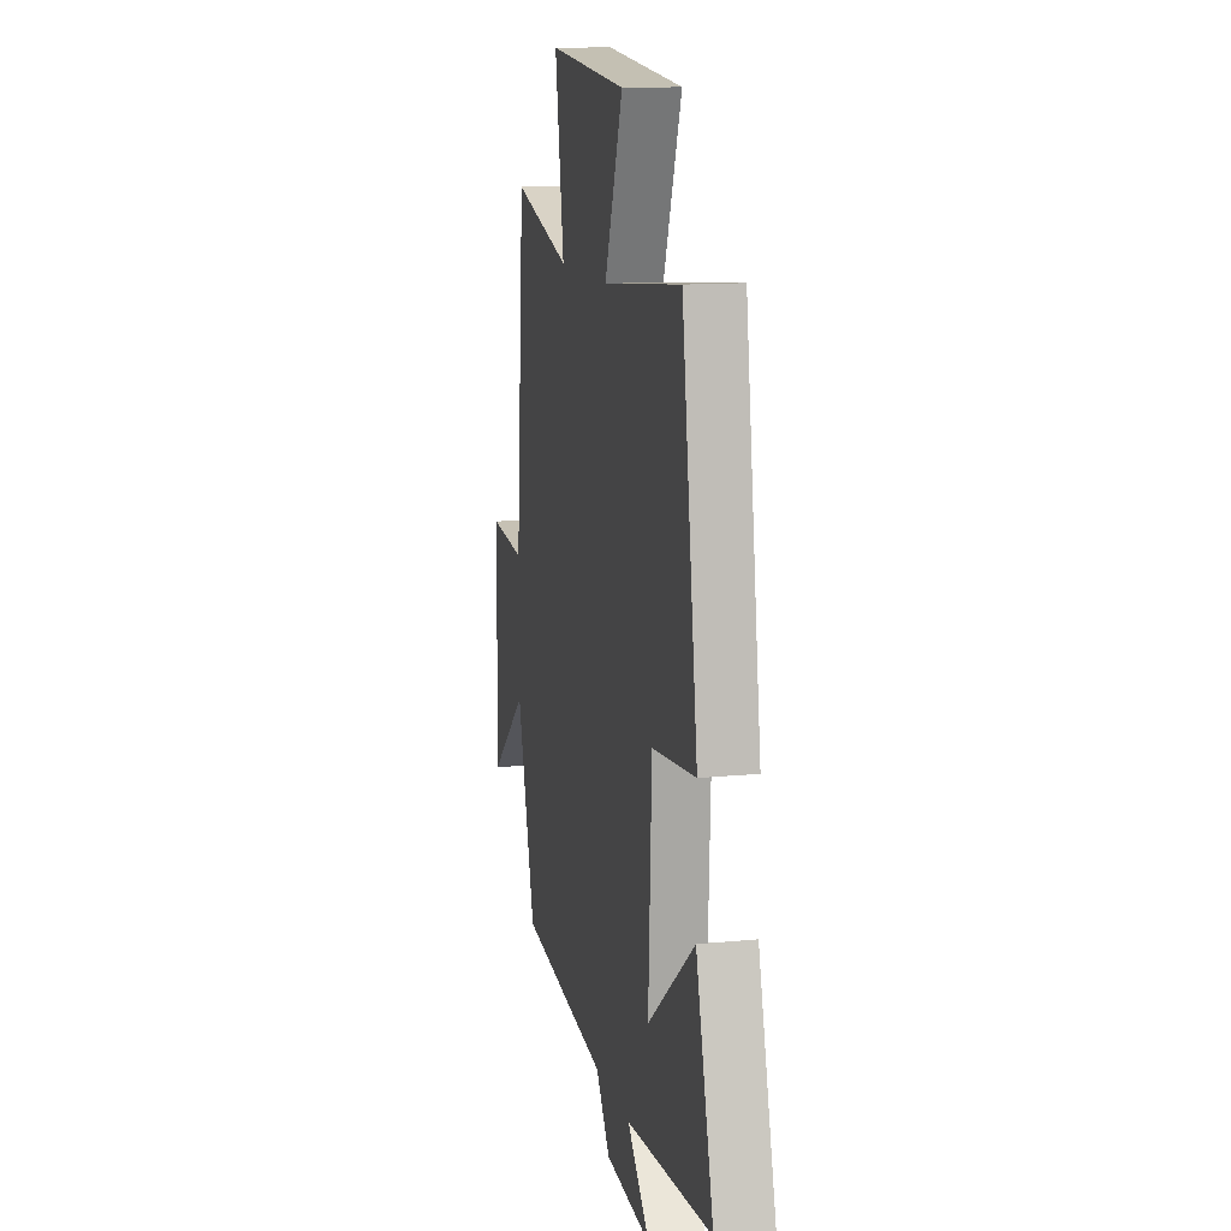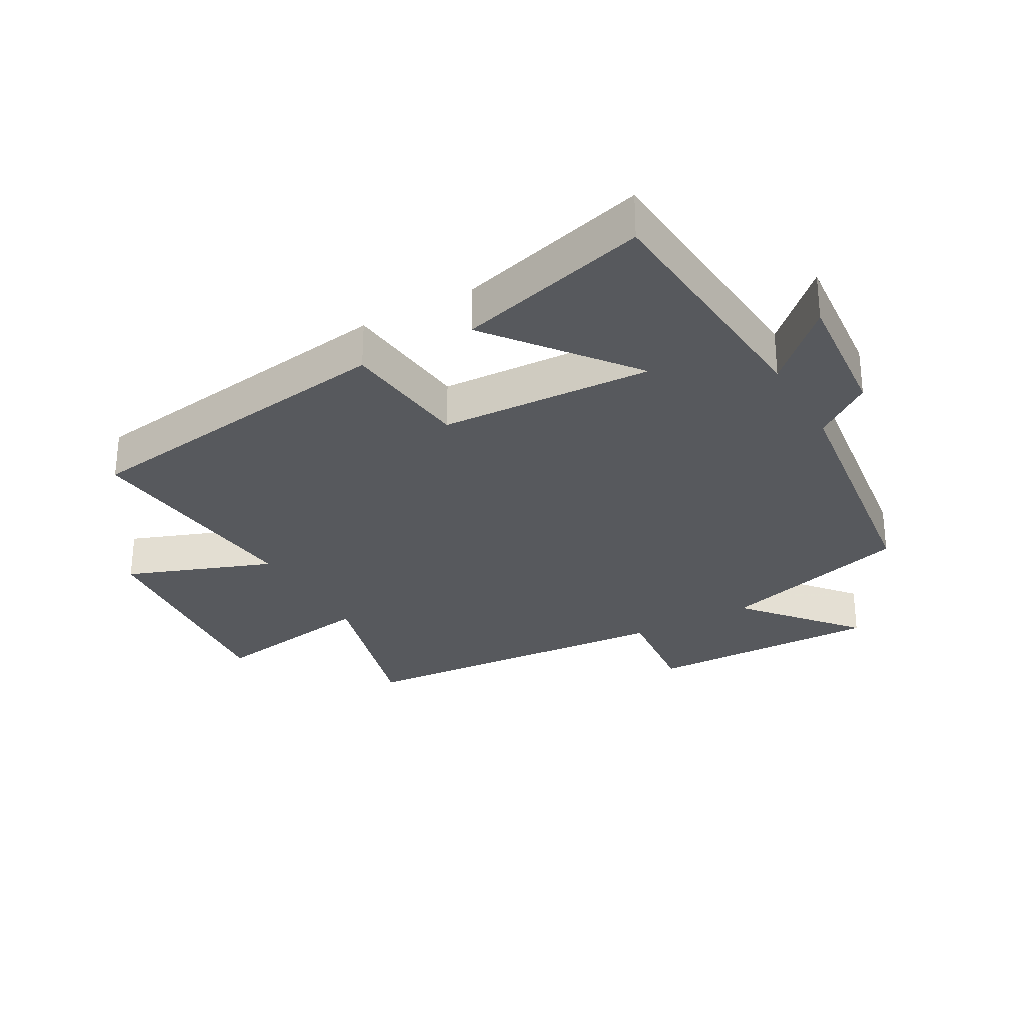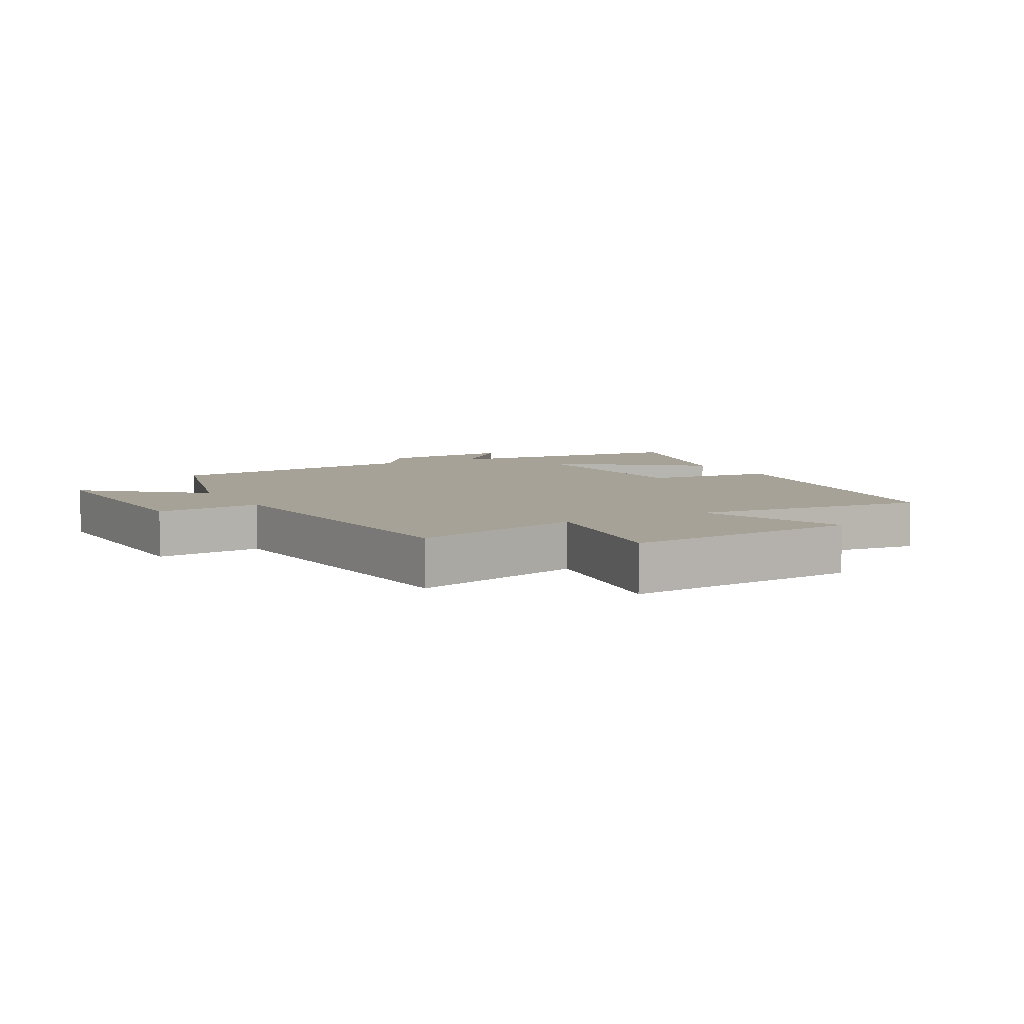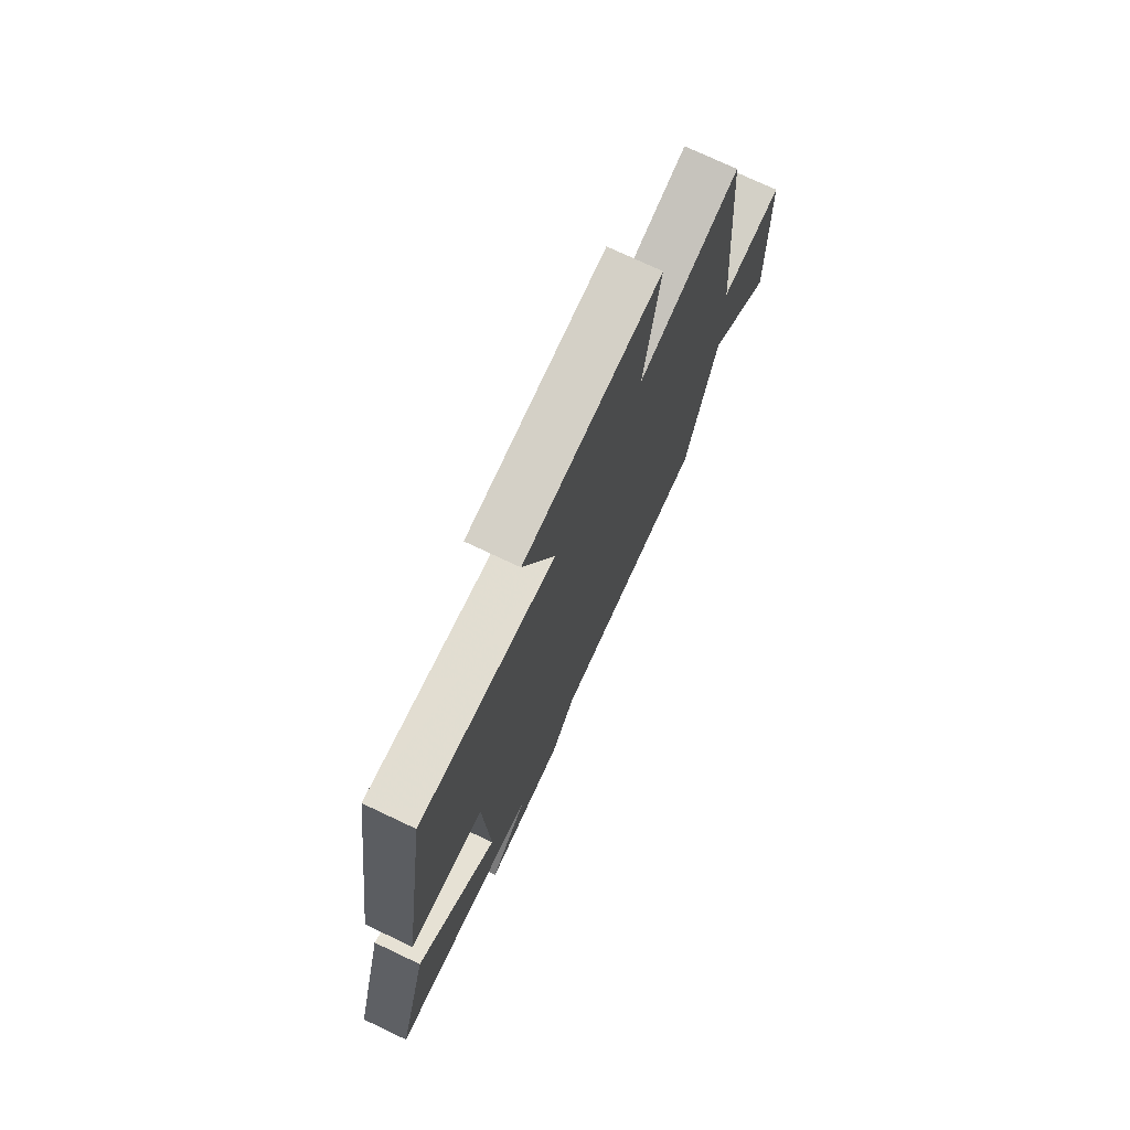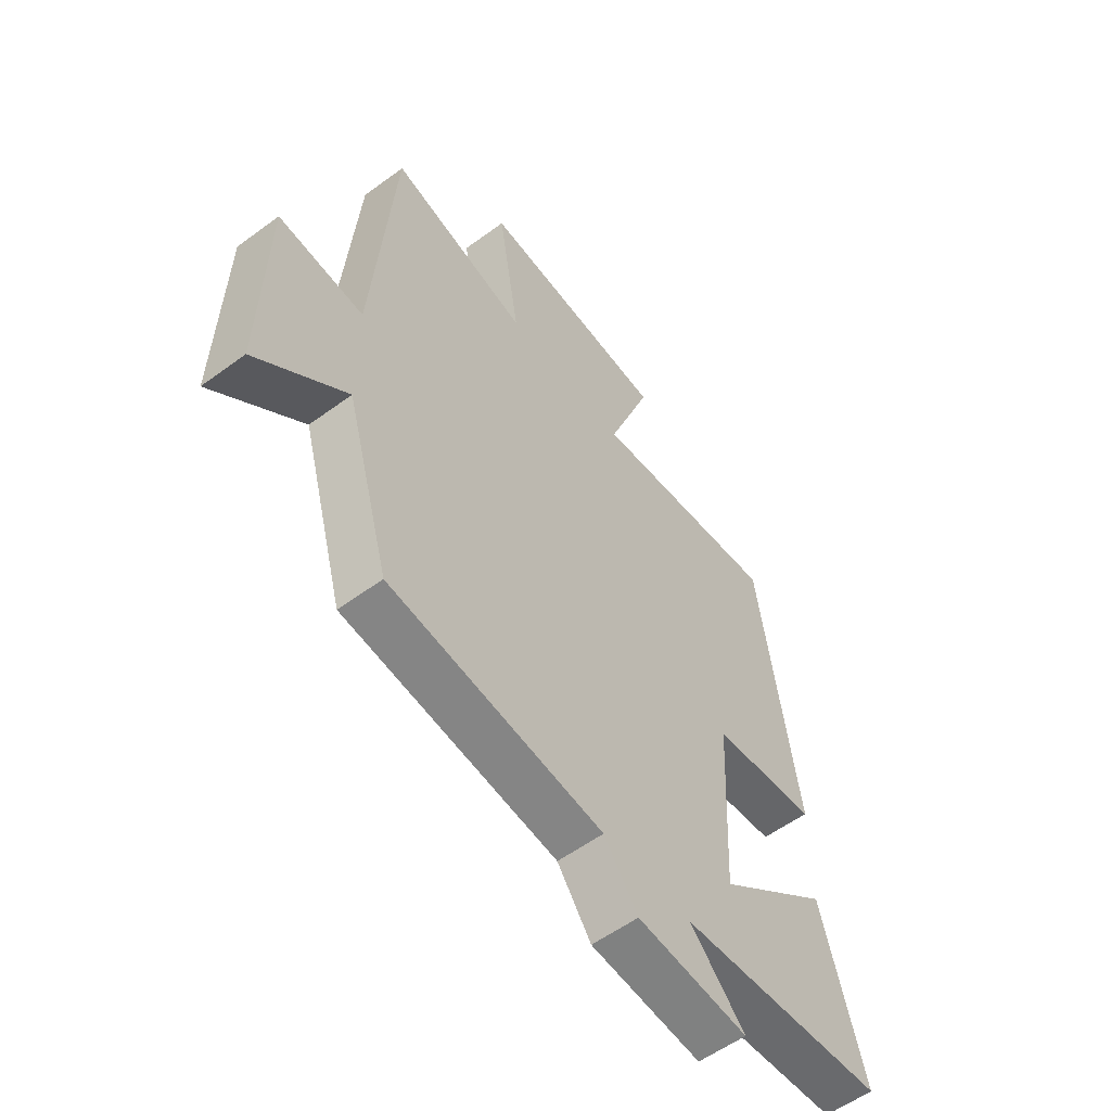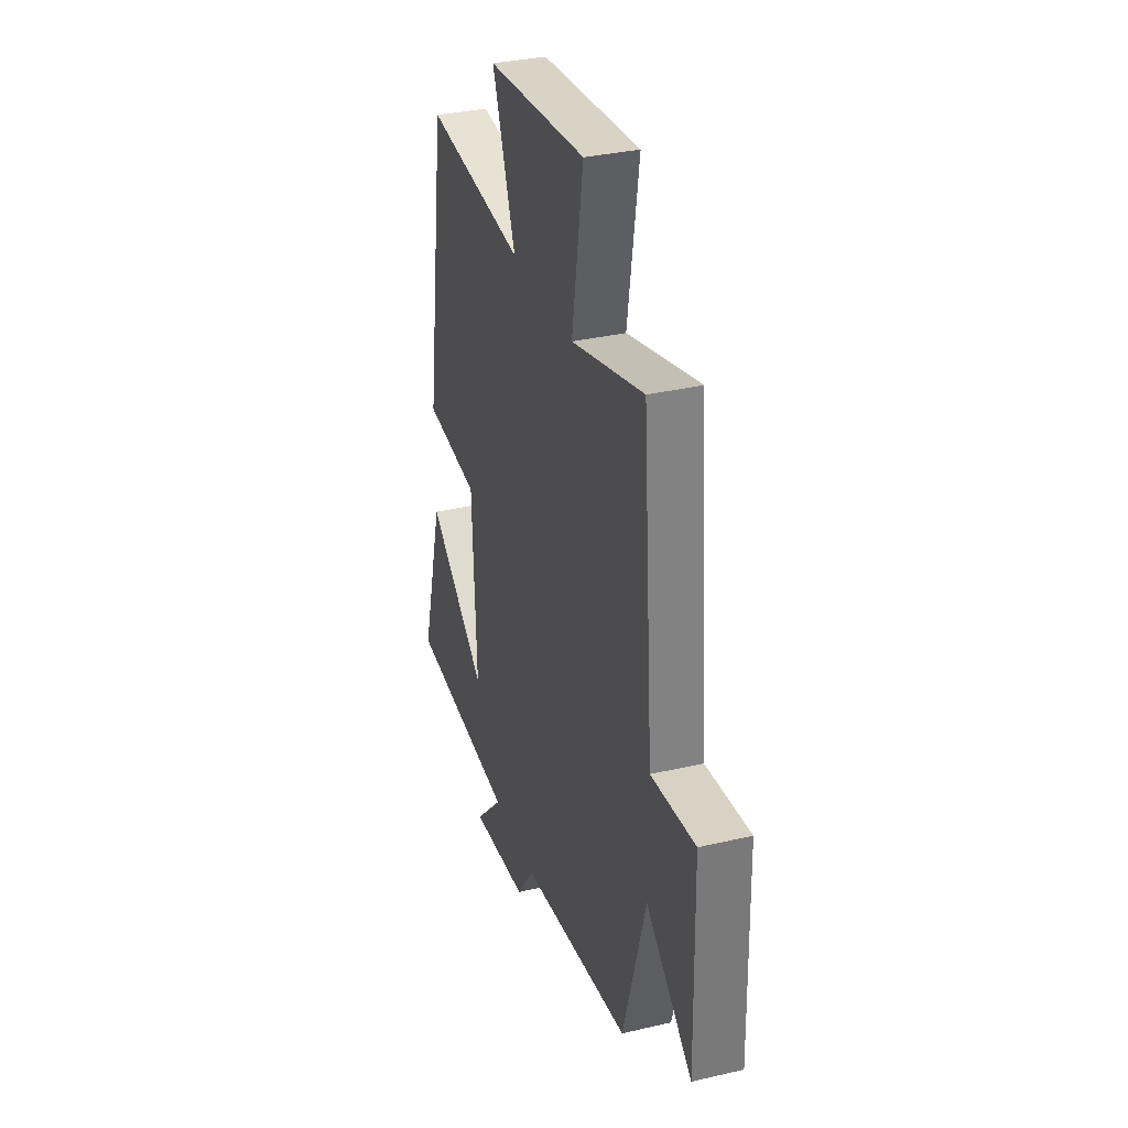
<metadata>
{"format":"obj","ext":"obj","renderer":"f3d","projection":"perspective","resolution":1024,"background":"white","views":[{"elev":12.7,"azim":77.2,"up":"+Z"},{"elev":-29.3,"azim":119.4,"up":"+Y"},{"elev":6.4,"azim":-28.9,"up":"+Y"},{"elev":74.5,"azim":115.3,"up":"+Z"},{"elev":-56.5,"azim":-52.4,"up":"+Z"},{"elev":33.7,"azim":-107.7,"up":"+Z"}]}
</metadata>
<code>
v -0.459 0.07 0.575
v -0.187 0.07 0.5
v -0.229 0.07 0.764
v 0.141 0.07 0.73
v 0.055 0.07 0.5
v 0.425 0.07 0.538
v 0.5 0.07 0.021
v 0.295 0.07 -0.001
v 0.279 0.07 -0.337
v 0.5 0.07 -0.165
v 0.583 0.07 -0.468
v 0.179 0.07 -0.5
v 0.285 0.07 -0.611
v 0.069 0.07 -0.591
v 0.003 0.07 -0.5
v -0.414 0.07 -0.445
v -0.5 0.07 -0.142
v -0.675 0.07 -0.289
v -0.667 0.07 0.081
v -0.5 0.07 0.064
v -0.459 0 0.575
v -0.187 0 0.5
v -0.229 0 0.764
v 0.141 0 0.73
v 0.055 0 0.5
v 0.425 0 0.538
v 0.5 0 0.021
v 0.295 0 -0.001
v 0.279 0 -0.337
v 0.5 0 -0.165
v 0.583 0 -0.468
v 0.179 0 -0.5
v 0.285 0 -0.611
v 0.069 0 -0.591
v 0.003 0 -0.5
v -0.414 0 -0.445
v -0.5 0 -0.142
v -0.675 0 -0.289
v -0.667 0 0.081
v -0.5 0 0.064
f 17 18 19 20
f 20 1 2
f 17 20 2
f 16 17 2
f 15 16 2
f 12 13 14 15
f 9 10 11 12
f 15 2 3
f 12 15 3
f 9 12 3
f 8 9 3
f 5 6 7 8
f 3 4 5
f 3 5 8
f 40 39 38 37
f 22 21 40
f 22 40 37
f 22 37 36
f 22 36 35
f 35 34 33 32
f 32 31 30 29
f 23 22 35
f 23 35 32
f 23 32 29
f 23 29 28
f 28 27 26 25
f 25 24 23
f 28 25 23
f 1 21 22 2
f 2 22 23 3
f 3 23 24 4
f 4 24 25 5
f 5 25 26 6
f 6 26 27 7
f 7 27 28 8
f 8 28 29 9
f 9 29 30 10
f 10 30 31 11
f 11 31 32 12
f 12 32 33 13
f 13 33 34 14
f 14 34 35 15
f 15 35 36 16
f 16 36 37 17
f 17 37 38 18
f 18 38 39 19
f 19 39 40 20
f 20 40 21 1

</code>
